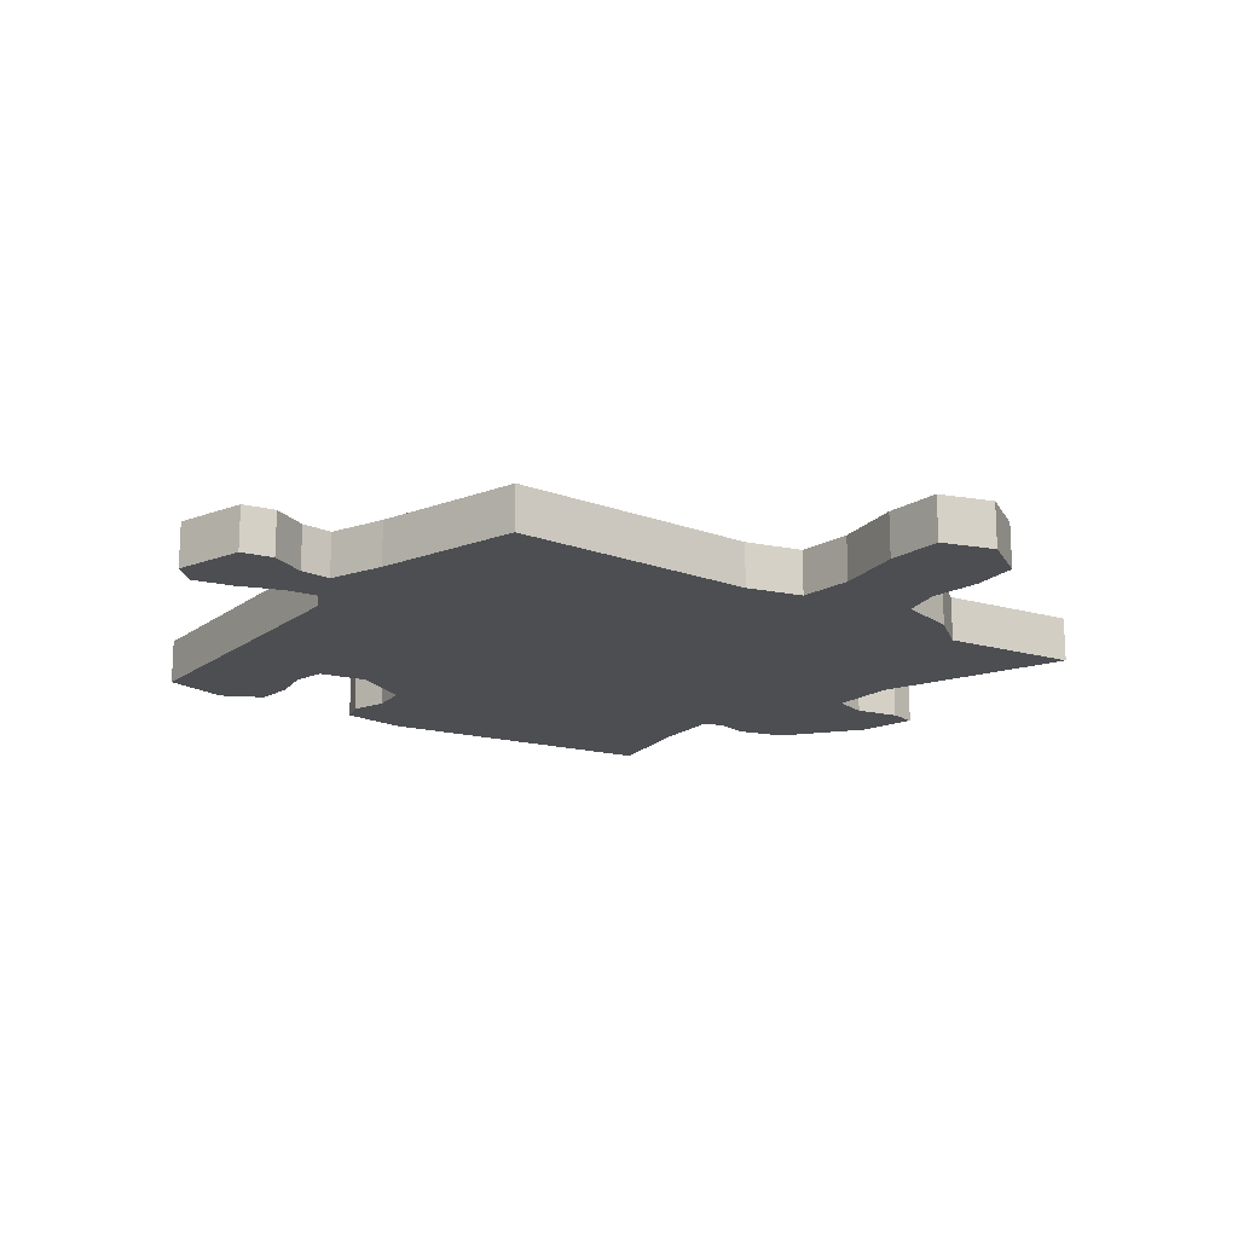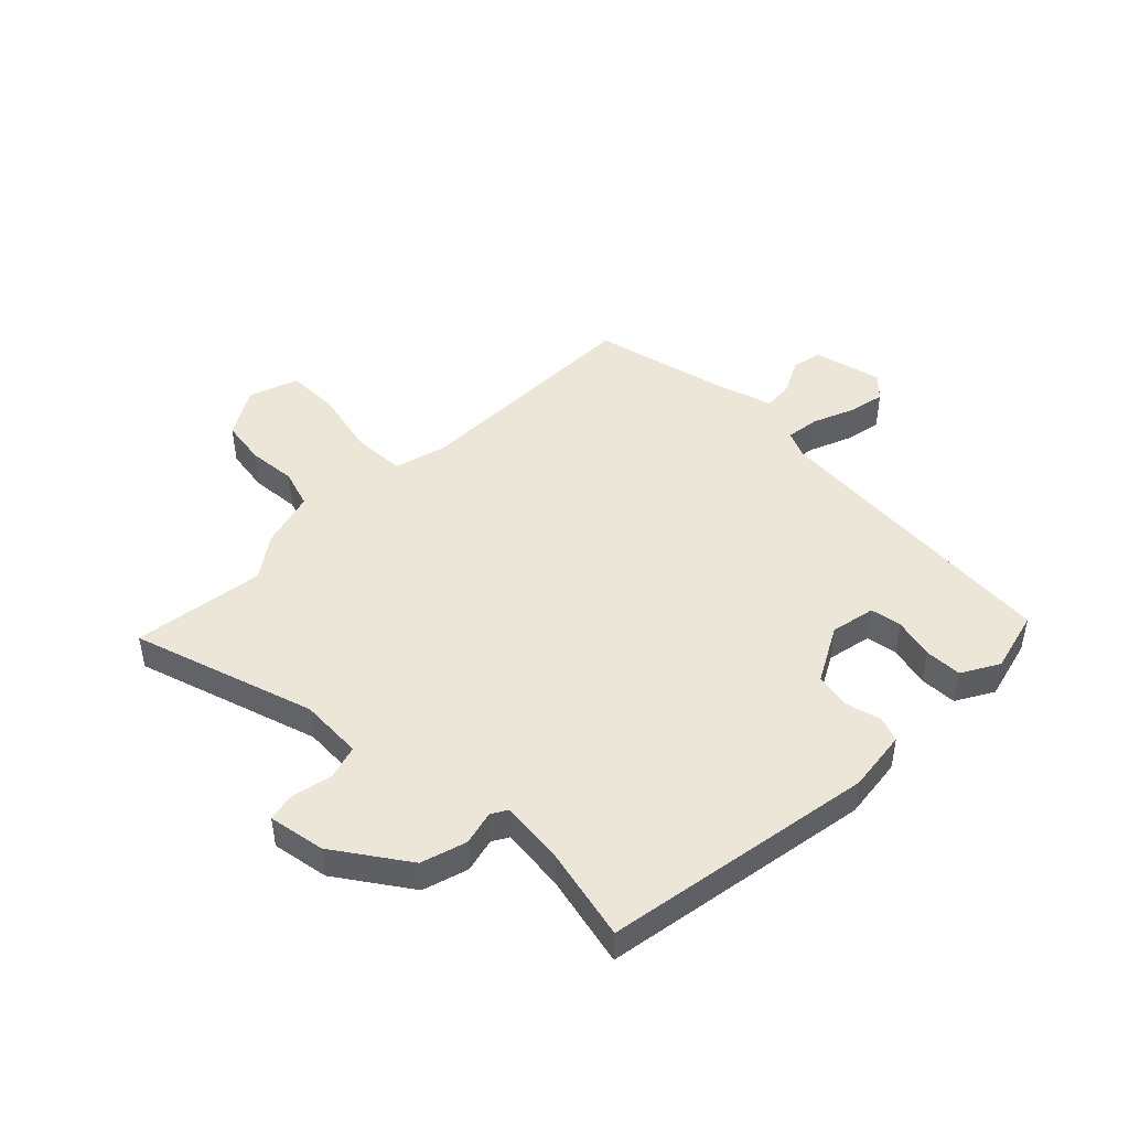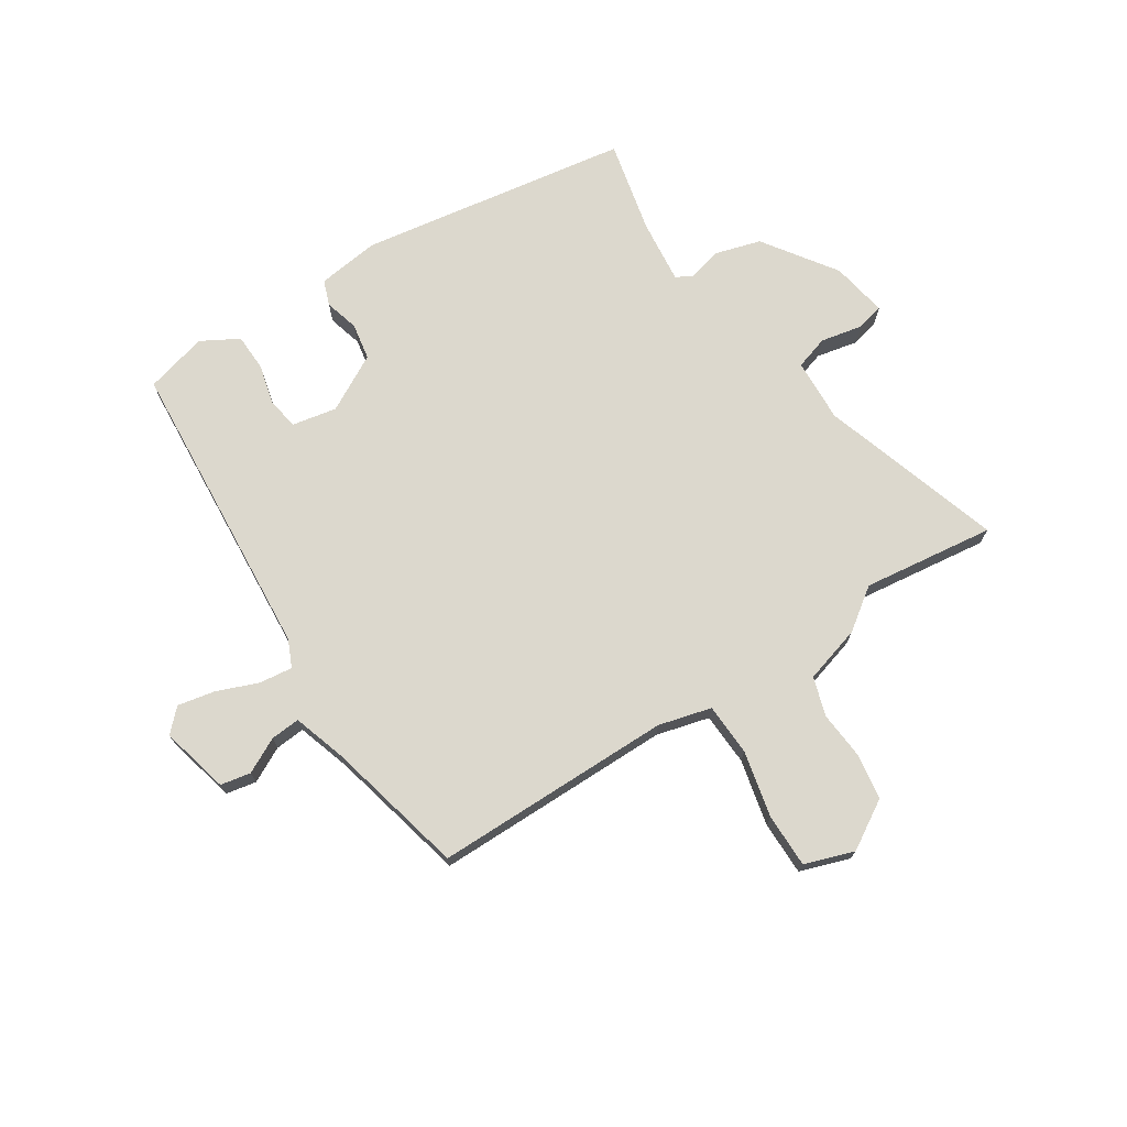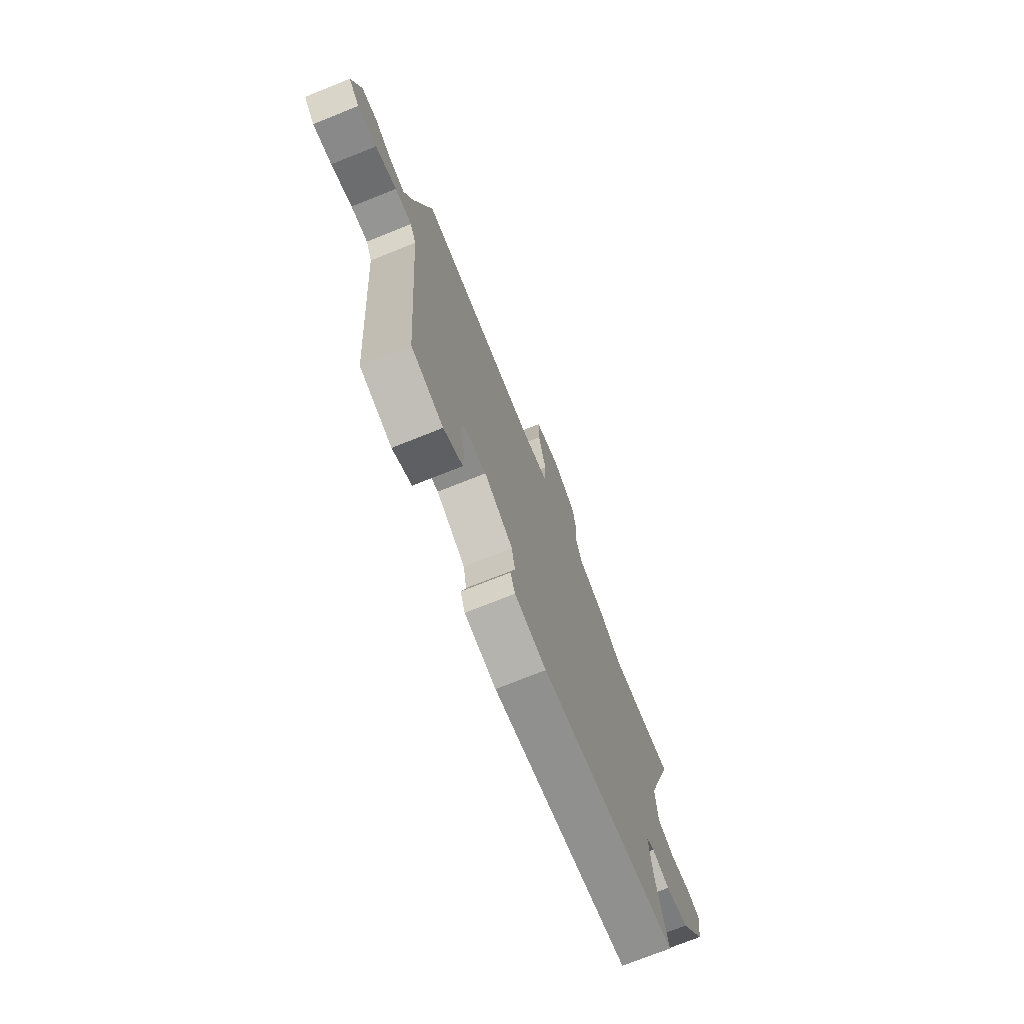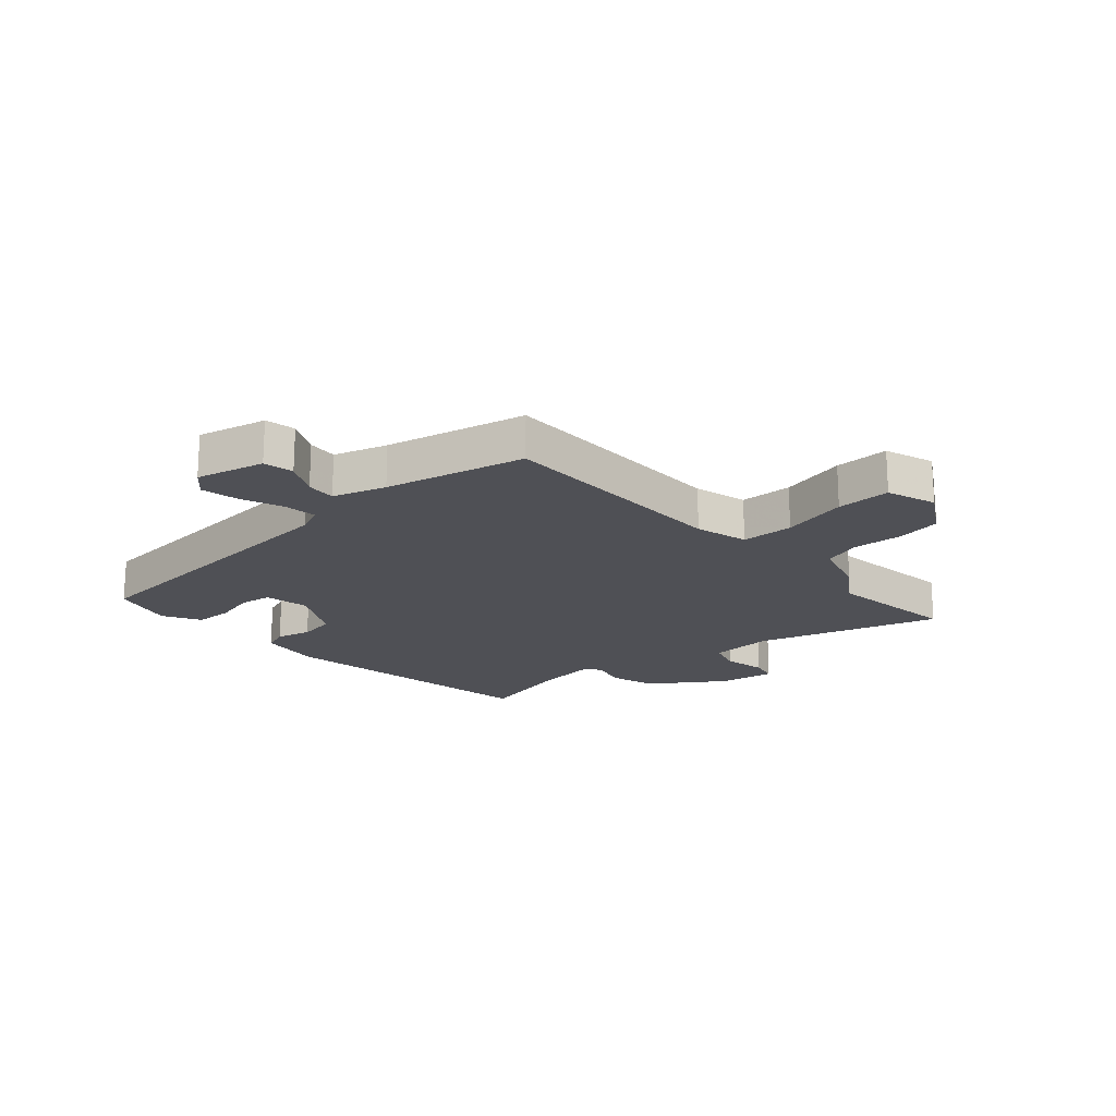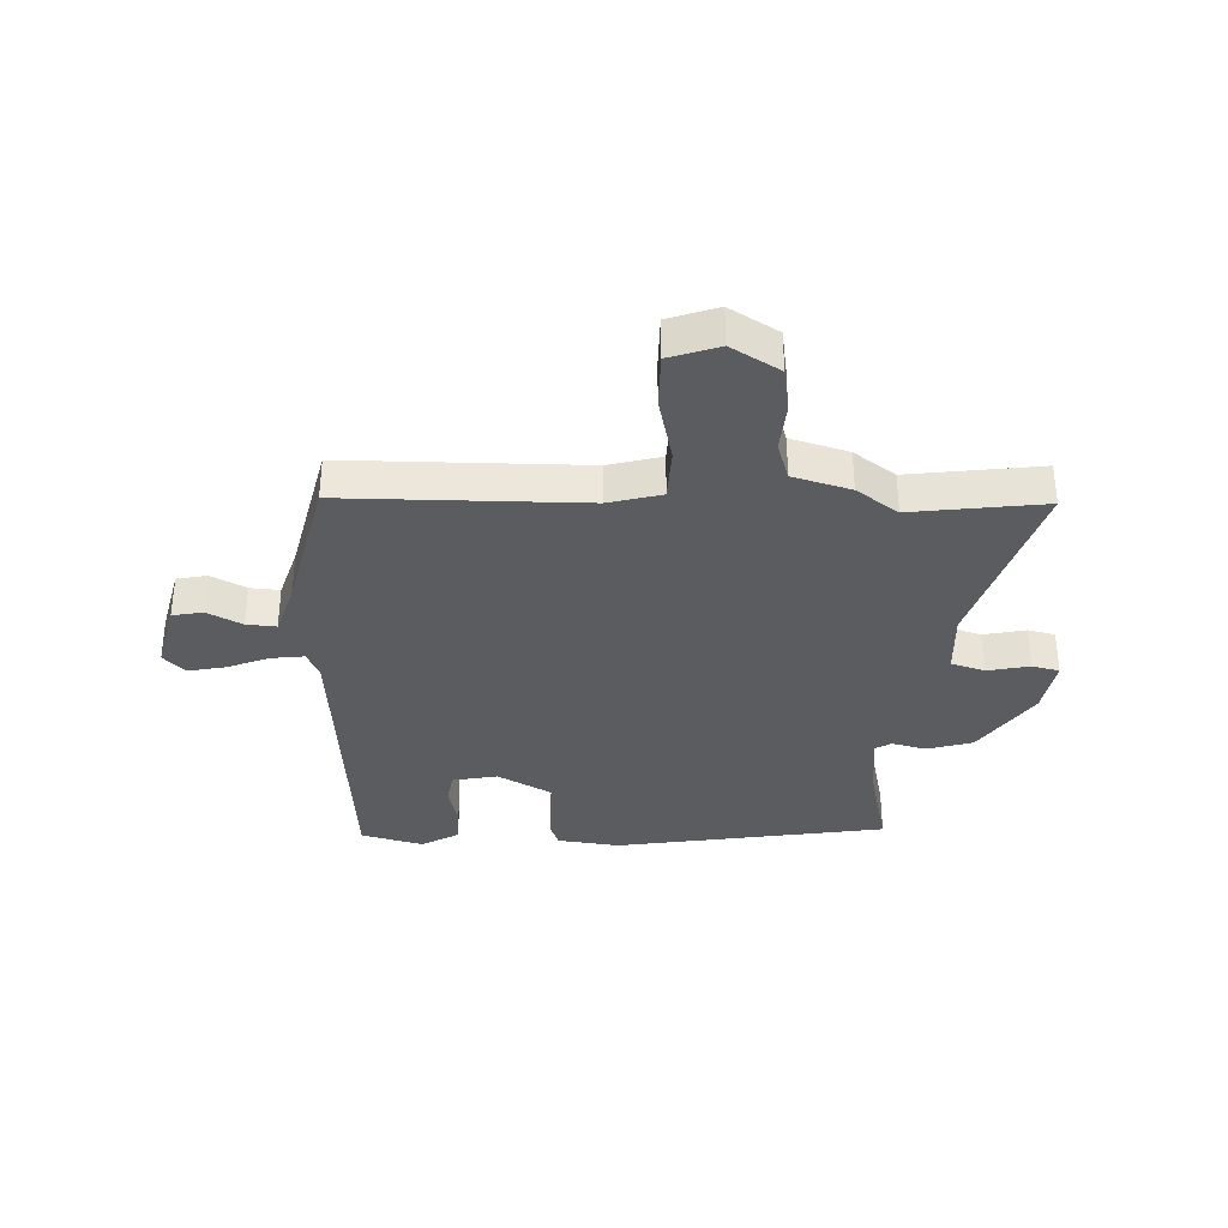
<metadata>
{"format":"obj","ext":"obj","renderer":"f3d","projection":"perspective","resolution":1024,"background":"white","views":[{"elev":-16.5,"azim":-38.2,"up":"+Y"},{"elev":46.5,"azim":135.0,"up":"+Y"},{"elev":72.4,"azim":-32.9,"up":"+Y"},{"elev":-73.6,"azim":-68.2,"up":"+Z"},{"elev":-19.4,"azim":-48.0,"up":"+Y"},{"elev":-34.9,"azim":-1.9,"up":"+Y"}]}
</metadata>
<code>
v -0.435 0.07 -0.488
v -0.474 0.07 0.035
v -0.495 0.07 0.081
v -0.552 0.07 0.074
v -0.623 0.07 0.046
v -0.687 0.07 0.033
v -0.724 0.07 0.07
v -0.695 0.07 0.188
v -0.643 0.07 0.198
v -0.583 0.07 0.167
v -0.532 0.07 0.163
v -0.503 0.07 0.254
v -0.446 0.07 0.494
v -0.035 0.07 0.495
v 0.056 0.07 0.519
v 0.06 0.07 0.609
v 0.034 0.07 0.723
v 0.034 0.07 0.816
v 0.119 0.07 0.845
v 0.202 0.07 0.795
v 0.214 0.07 0.717
v 0.207 0.07 0.633
v 0.228 0.07 0.567
v 0.327 0.07 0.538
v 0.398 0.07 0.487
v 0.625 0.07 0.516
v 0.526 0.07 0.203
v 0.531 0.07 0.094
v 0.589 0.07 0.076
v 0.661 0.07 0.091
v 0.708 0.07 0.08
v 0.691 0.07 -0.017
v 0.605 0.07 -0.141
v 0.527 0.07 -0.164
v 0.468 0.07 -0.149
v 0.44 0.07 -0.165
v 0.452 0.07 -0.276
v 0.488 0.07 -0.435
v 0.022 0.07 -0.509
v -0.085 0.07 -0.495
v -0.101 0.07 -0.452
v -0.085 0.07 -0.393
v -0.096 0.07 -0.33
v -0.193 0.07 -0.277
v -0.27 0.07 -0.292
v -0.279 0.07 -0.346
v -0.262 0.07 -0.416
v -0.264 0.07 -0.48
v -0.328 0.07 -0.516
v -0.435 0 -0.488
v -0.474 0 0.035
v -0.495 0 0.081
v -0.552 0 0.074
v -0.623 0 0.046
v -0.687 0 0.033
v -0.724 0 0.07
v -0.695 0 0.188
v -0.643 0 0.198
v -0.583 0 0.167
v -0.532 0 0.163
v -0.503 0 0.254
v -0.446 0 0.494
v -0.035 0 0.495
v 0.056 0 0.519
v 0.06 0 0.609
v 0.034 0 0.723
v 0.034 0 0.816
v 0.119 0 0.845
v 0.202 0 0.795
v 0.214 0 0.717
v 0.207 0 0.633
v 0.228 0 0.567
v 0.327 0 0.538
v 0.398 0 0.487
v 0.625 0 0.516
v 0.526 0 0.203
v 0.531 0 0.094
v 0.589 0 0.076
v 0.661 0 0.091
v 0.708 0 0.08
v 0.691 0 -0.017
v 0.605 0 -0.141
v 0.527 0 -0.164
v 0.468 0 -0.149
v 0.44 0 -0.165
v 0.452 0 -0.276
v 0.488 0 -0.435
v 0.022 0 -0.509
v -0.085 0 -0.495
v -0.101 0 -0.452
v -0.085 0 -0.393
v -0.096 0 -0.33
v -0.193 0 -0.277
v -0.27 0 -0.292
v -0.279 0 -0.346
v -0.262 0 -0.416
v -0.264 0 -0.48
v -0.328 0 -0.516
f 46 47 48 49
f 45 46 49 1
f 39 40 41 42
f 37 38 39 42
f 36 37 42 43
f 35 36 43 44
f 33 34 35
f 32 33 35
f 29 30 31 32
f 28 29 32 35
f 27 28 35 44
f 25 26 27 44
f 23 24 25 44
f 19 20 21 22
f 16 17 18 19
f 15 16 19 22
f 12 13 14
f 11 12 14 15
f 7 8 9 10
f 7 10 11
f 4 5 6 7
f 3 4 7 11
f 2 3 11 15
f 45 1 2 15
f 23 44 45
f 15 22 23 45
f 98 97 96 95
f 50 98 95 94
f 91 90 89 88
f 91 88 87 86
f 92 91 86 85
f 93 92 85 84
f 84 83 82
f 84 82 81
f 81 80 79 78
f 84 81 78 77
f 93 84 77 76
f 93 76 75 74
f 93 74 73 72
f 71 70 69 68
f 68 67 66 65
f 71 68 65 64
f 63 62 61
f 64 63 61 60
f 59 58 57 56
f 60 59 56
f 56 55 54 53
f 60 56 53 52
f 64 60 52 51
f 64 51 50 94
f 94 93 72
f 94 72 71 64
f 1 50 51 2
f 2 51 52 3
f 3 52 53 4
f 4 53 54 5
f 5 54 55 6
f 6 55 56 7
f 7 56 57 8
f 8 57 58 9
f 9 58 59 10
f 10 59 60 11
f 11 60 61 12
f 12 61 62 13
f 13 62 63 14
f 14 63 64 15
f 15 64 65 16
f 16 65 66 17
f 17 66 67 18
f 18 67 68 19
f 19 68 69 20
f 20 69 70 21
f 21 70 71 22
f 22 71 72 23
f 23 72 73 24
f 24 73 74 25
f 25 74 75 26
f 26 75 76 27
f 27 76 77 28
f 28 77 78 29
f 29 78 79 30
f 30 79 80 31
f 31 80 81 32
f 32 81 82 33
f 33 82 83 34
f 34 83 84 35
f 35 84 85 36
f 36 85 86 37
f 37 86 87 38
f 38 87 88 39
f 39 88 89 40
f 40 89 90 41
f 41 90 91 42
f 42 91 92 43
f 43 92 93 44
f 44 93 94 45
f 45 94 95 46
f 46 95 96 47
f 47 96 97 48
f 48 97 98 49
f 49 98 50 1

</code>
